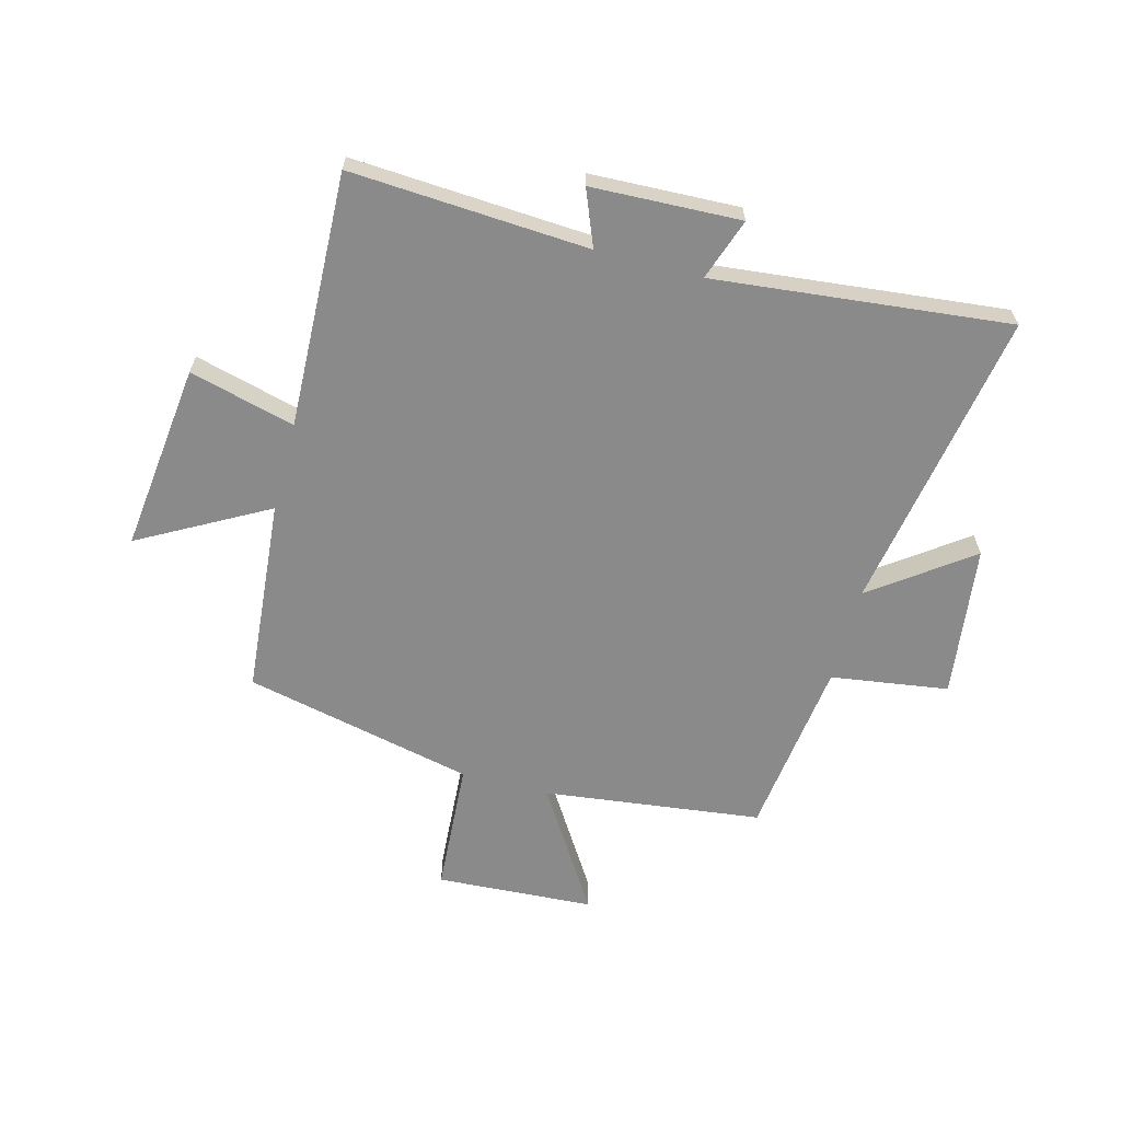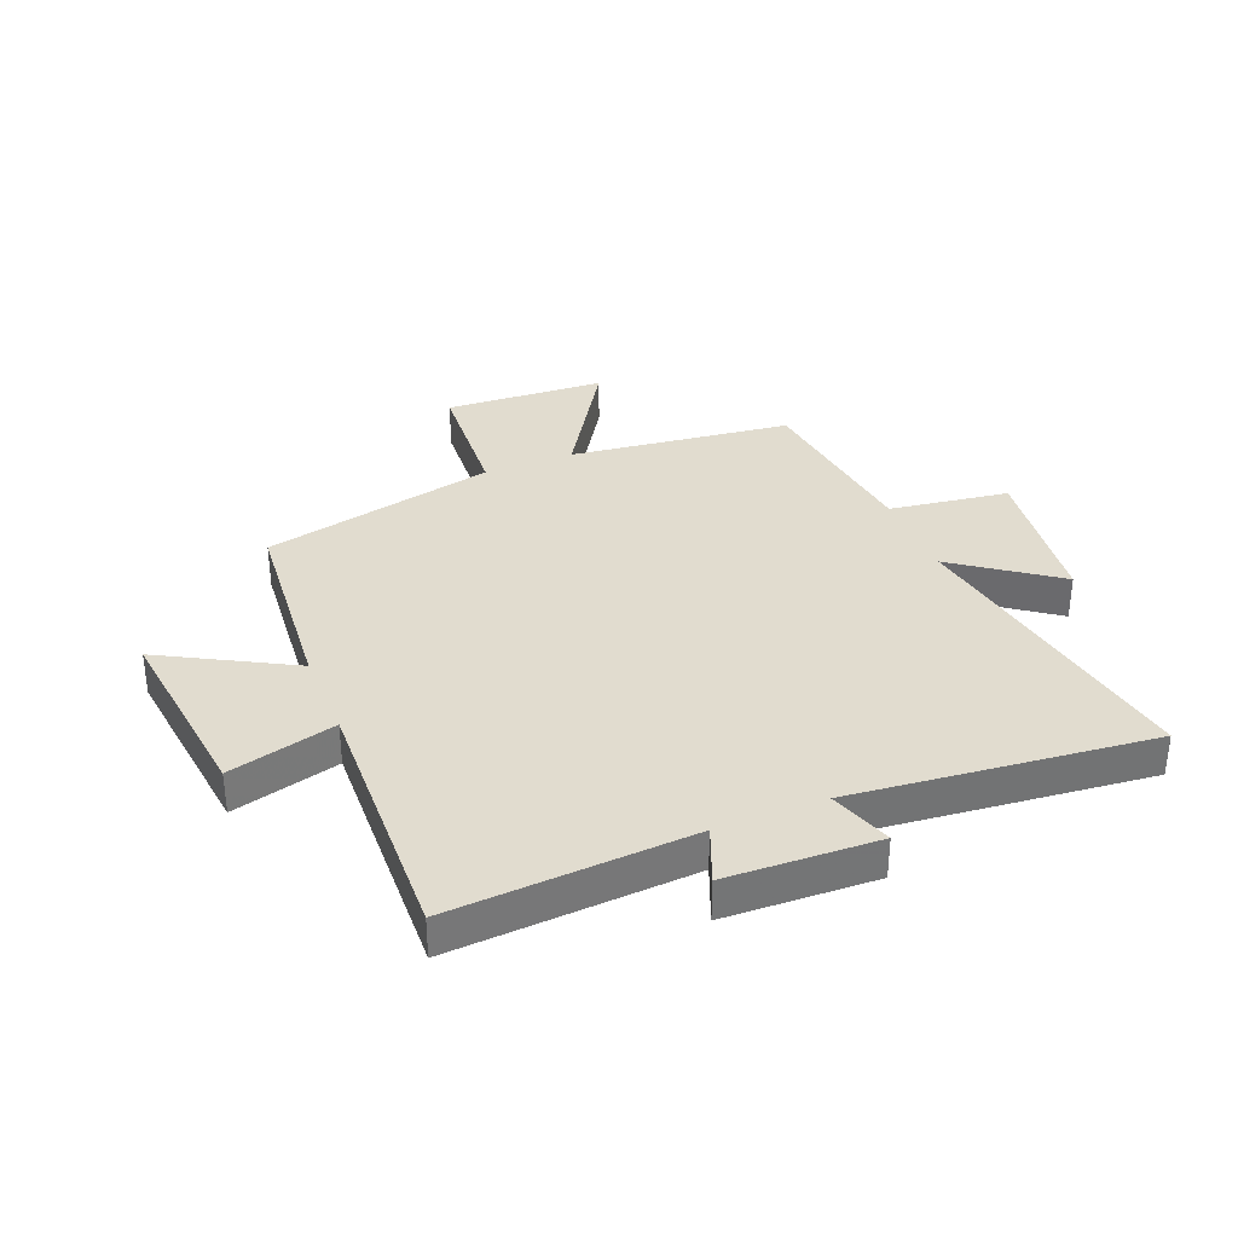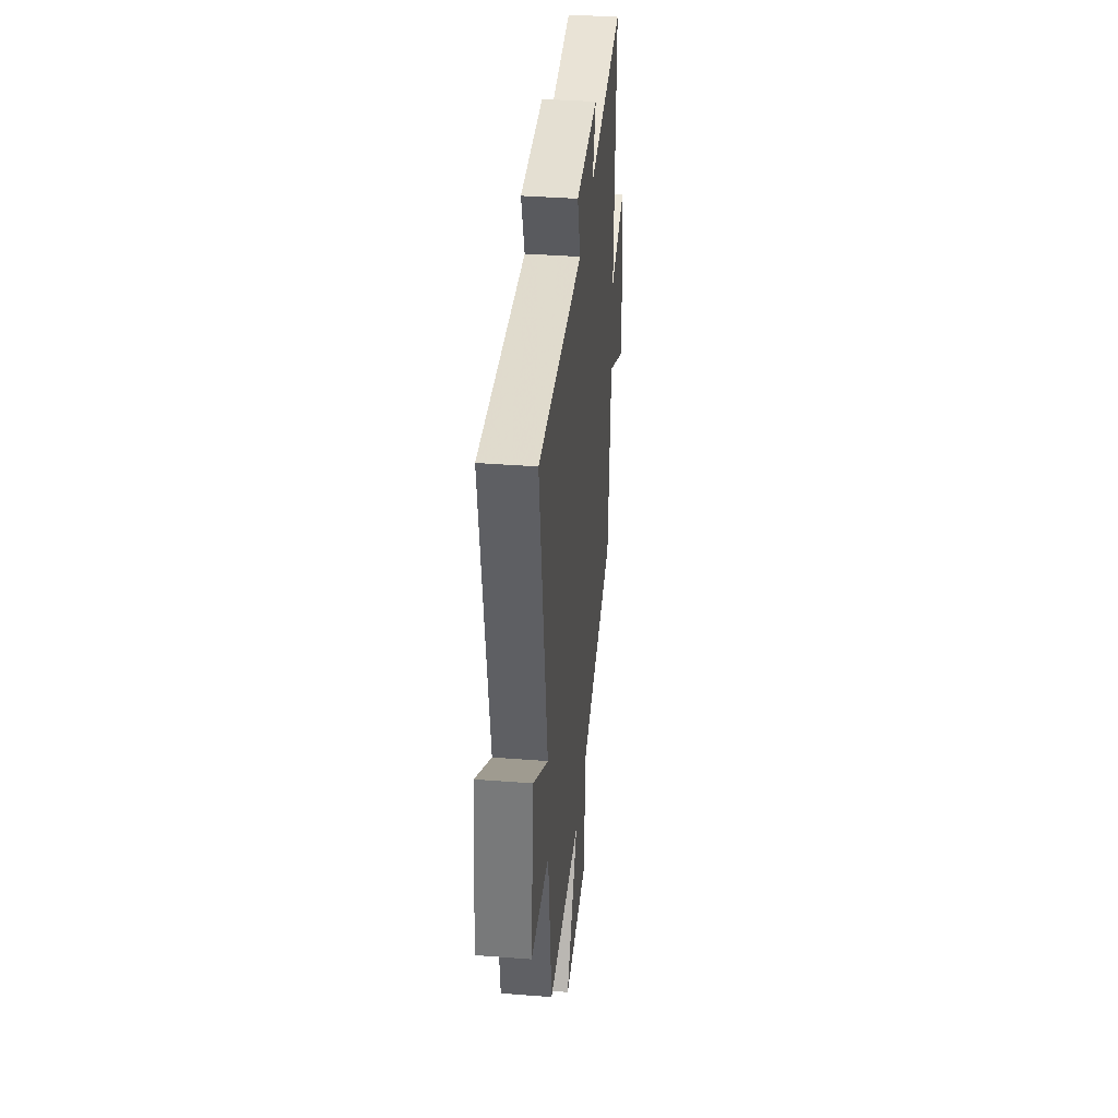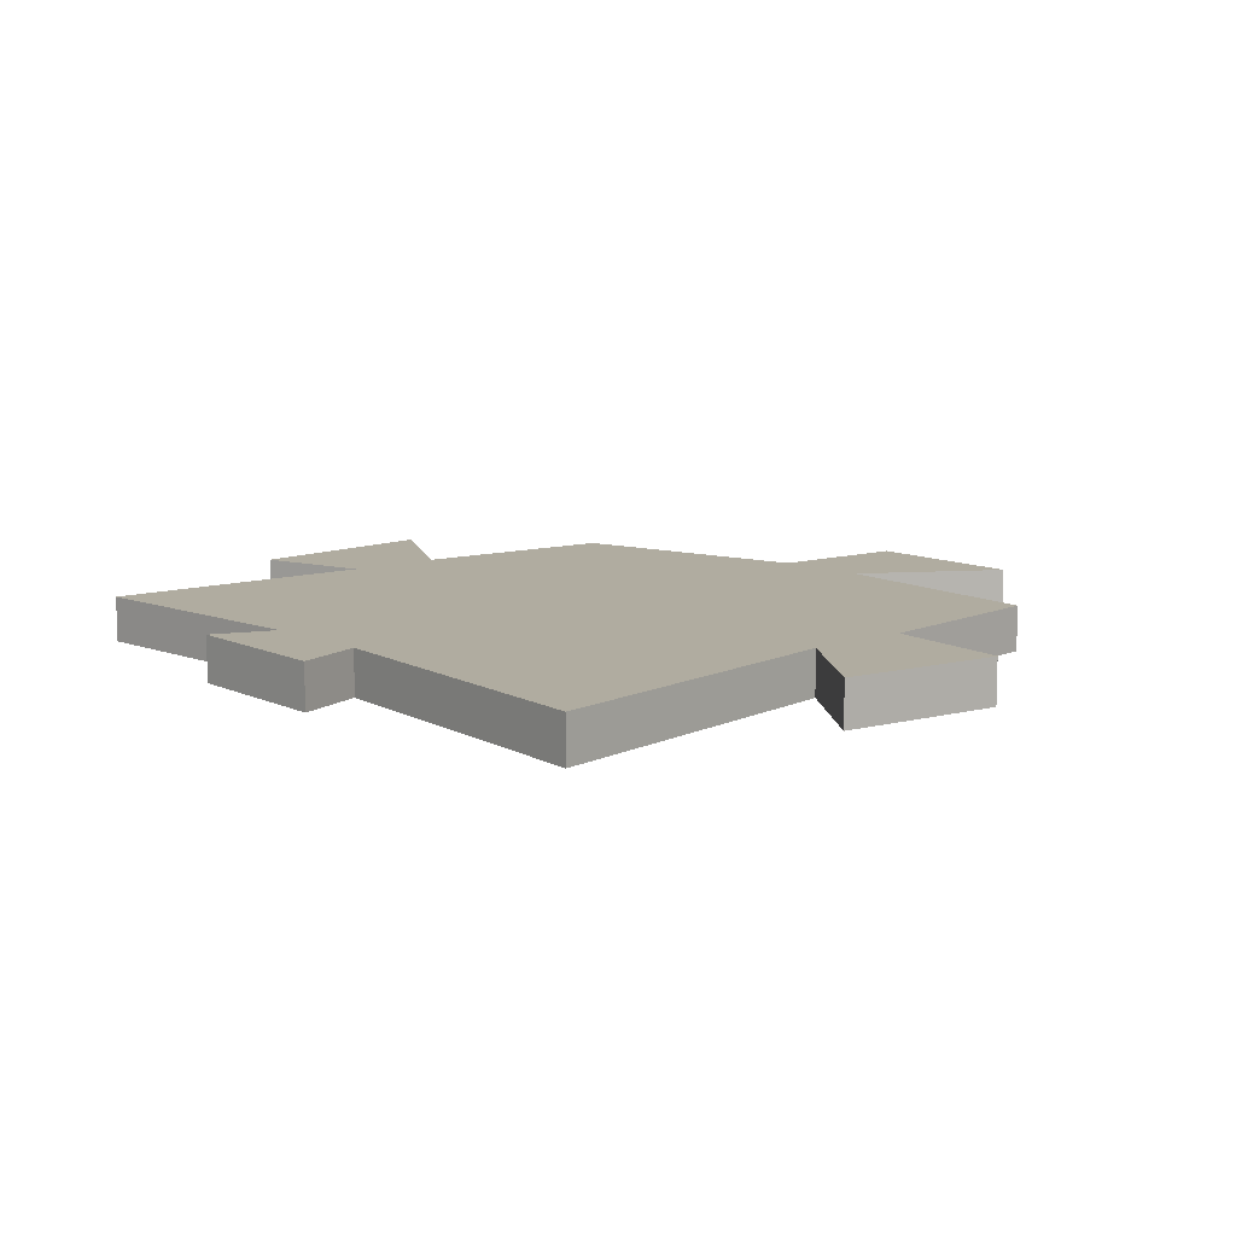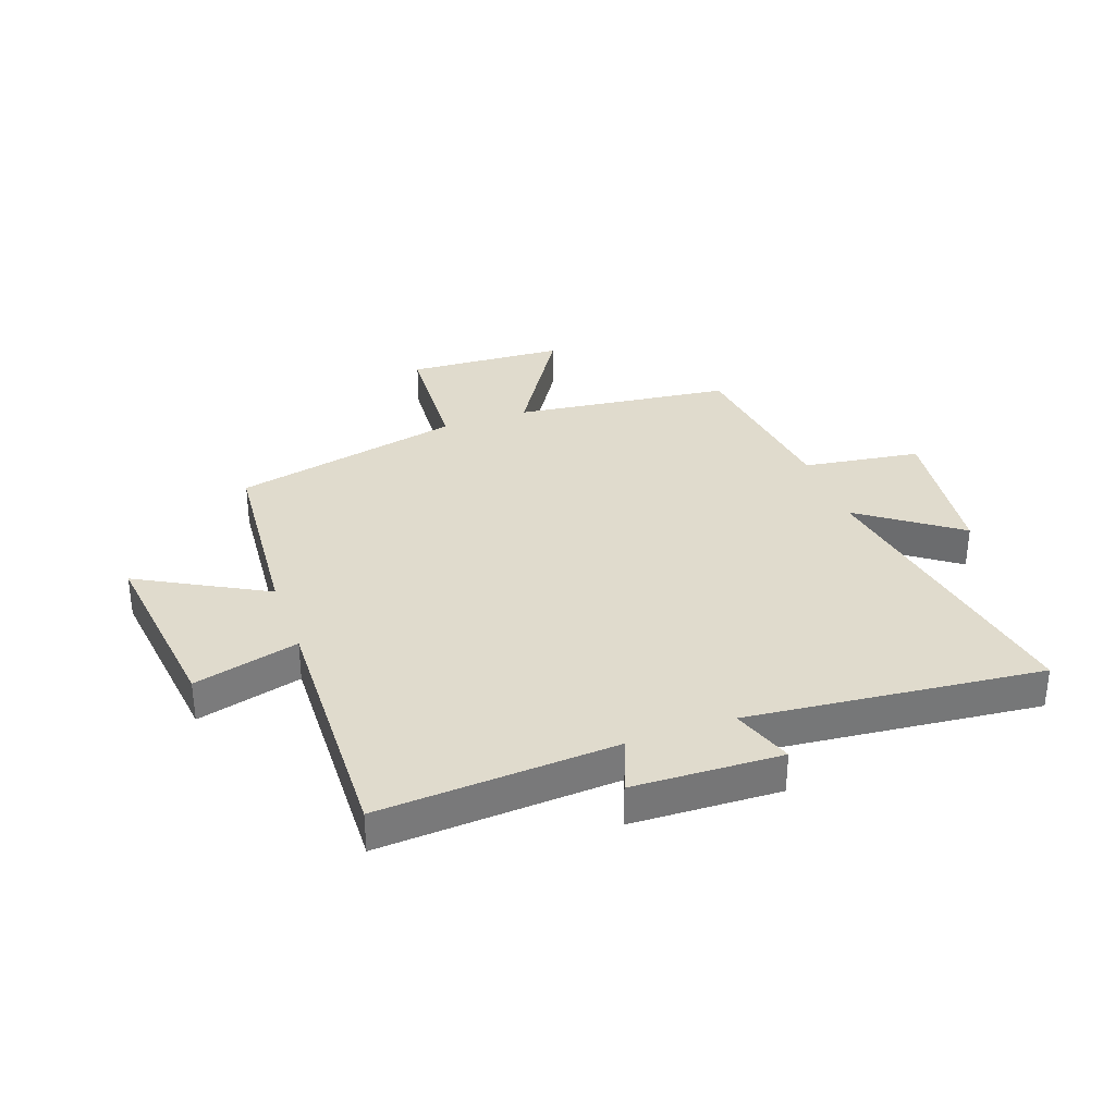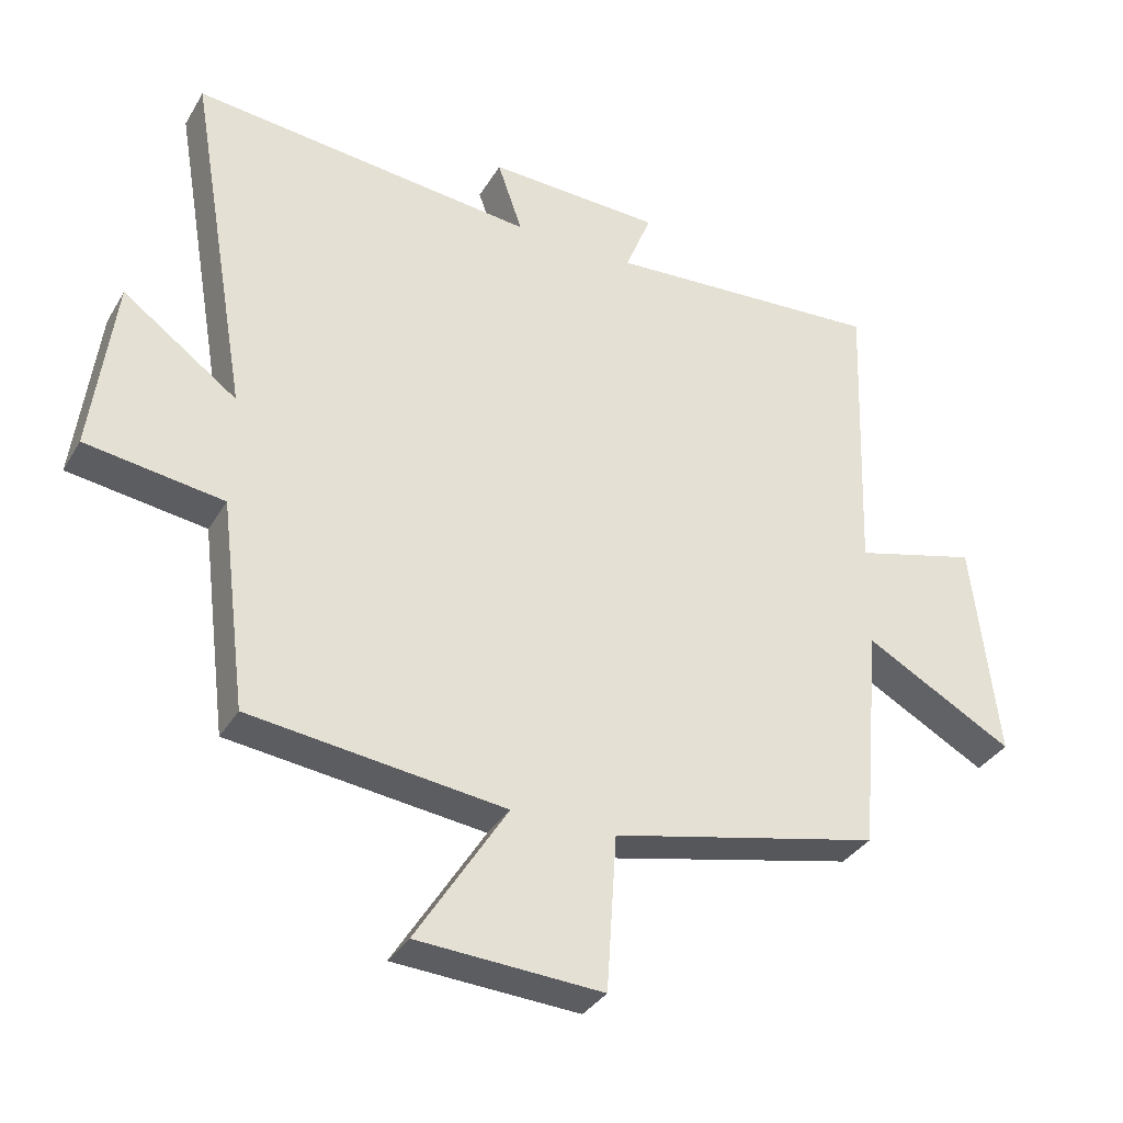
<metadata>
{"format":"obj","ext":"obj","renderer":"f3d","projection":"perspective","resolution":1024,"background":"white","views":[{"elev":-63.4,"azim":-14.9,"up":"+Y"},{"elev":34.4,"azim":-22.1,"up":"+Y"},{"elev":39.0,"azim":95.5,"up":"+Z"},{"elev":9.9,"azim":48.4,"up":"+Y"},{"elev":33.3,"azim":-19.9,"up":"+Y"},{"elev":-34.3,"azim":153.4,"up":"+Z"}]}
</metadata>
<code>
v 0.59 0.07 0.554
v 0.5 0.07 0.027
v 0.67 0.07 0.151
v 0.704 0.07 -0.113
v 0.5 0.07 -0.143
v 0.461 0.07 -0.453
v 0.083 0.07 -0.5
v 0.218 0.07 -0.714
v -0.056 0.07 -0.73
v -0.071 0.07 -0.5
v -0.47 0.07 -0.411
v -0.5 0.07 -0.073
v -0.721 0.07 -0.195
v -0.683 0.07 0.131
v -0.5 0.07 0.083
v -0.516 0.07 0.525
v -0.104 0.07 0.5
v -0.143 0.07 0.597
v 0.115 0.07 0.607
v 0.078 0.07 0.5
v 0.59 0 0.554
v 0.5 0 0.027
v 0.67 0 0.151
v 0.704 0 -0.113
v 0.5 0 -0.143
v 0.461 0 -0.453
v 0.083 0 -0.5
v 0.218 0 -0.714
v -0.056 0 -0.73
v -0.071 0 -0.5
v -0.47 0 -0.411
v -0.5 0 -0.073
v -0.721 0 -0.195
v -0.683 0 0.131
v -0.5 0 0.083
v -0.516 0 0.525
v -0.104 0 0.5
v -0.143 0 0.597
v 0.115 0 0.607
v 0.078 0 0.5
f 17 18 19 20
f 15 16 17
f 15 17 20
f 12 13 14 15
f 20 1 2
f 15 20 2
f 12 15 2
f 11 12 2
f 10 11 2
f 7 8 9 10
f 7 10 2
f 6 7 2
f 5 6 2
f 2 3 4 5
f 40 39 38 37
f 37 36 35
f 40 37 35
f 35 34 33 32
f 22 21 40
f 22 40 35
f 22 35 32
f 22 32 31
f 22 31 30
f 30 29 28 27
f 22 30 27
f 22 27 26
f 22 26 25
f 25 24 23 22
f 1 21 22 2
f 2 22 23 3
f 3 23 24 4
f 4 24 25 5
f 5 25 26 6
f 6 26 27 7
f 7 27 28 8
f 8 28 29 9
f 9 29 30 10
f 10 30 31 11
f 11 31 32 12
f 12 32 33 13
f 13 33 34 14
f 14 34 35 15
f 15 35 36 16
f 16 36 37 17
f 17 37 38 18
f 18 38 39 19
f 19 39 40 20
f 20 40 21 1

</code>
